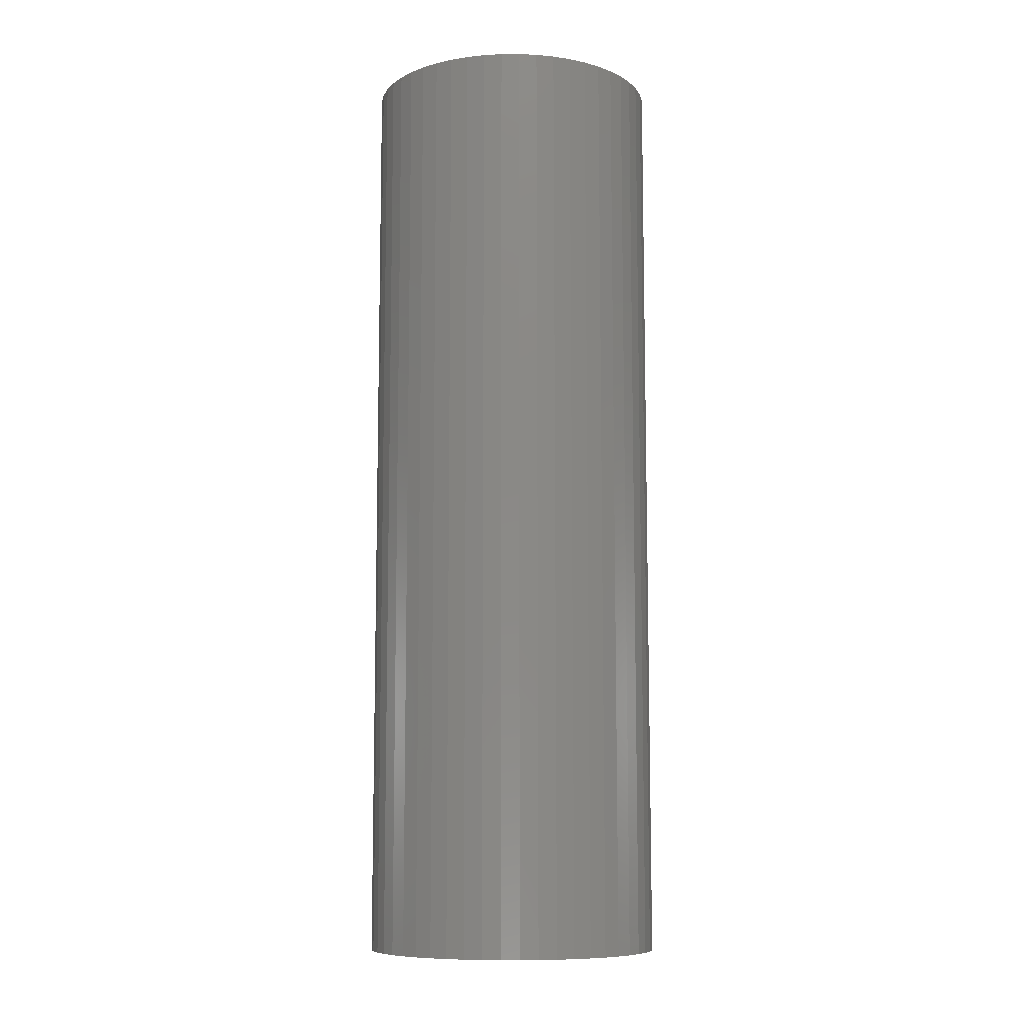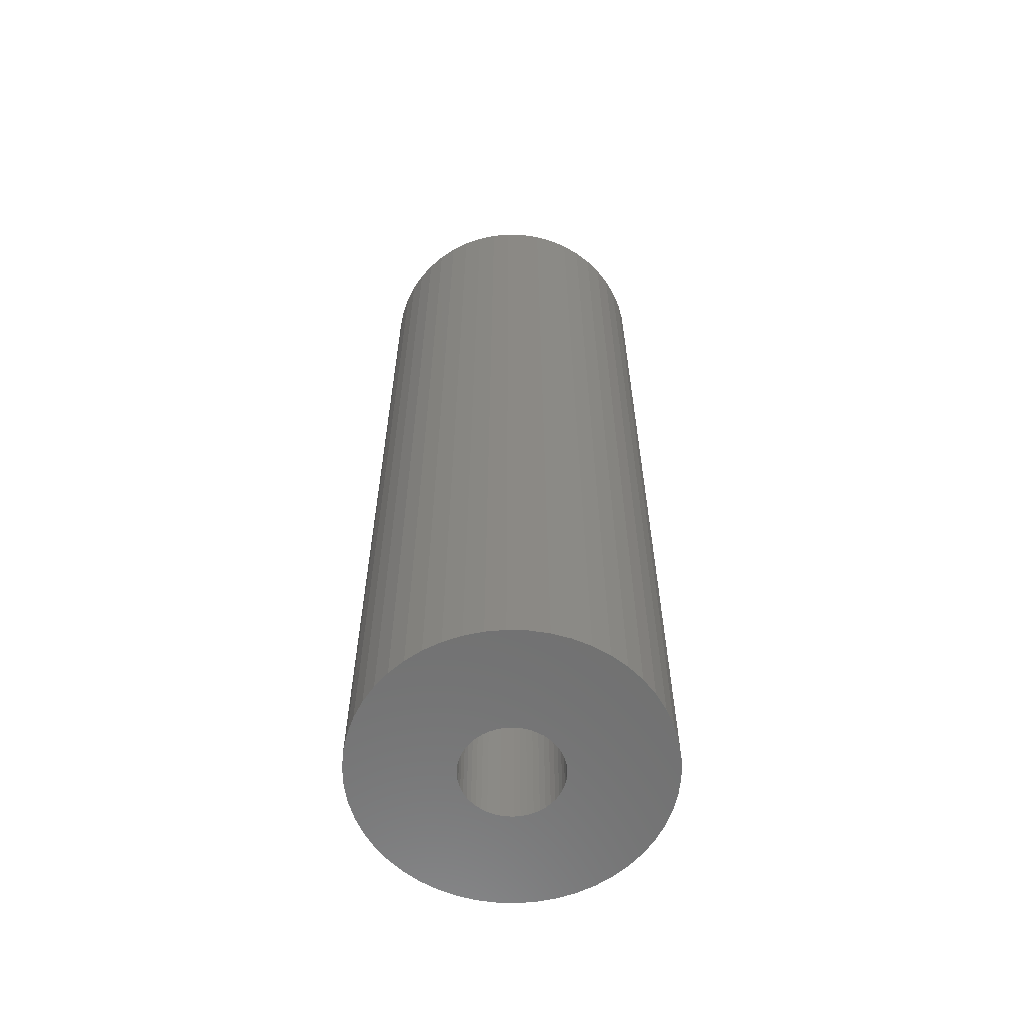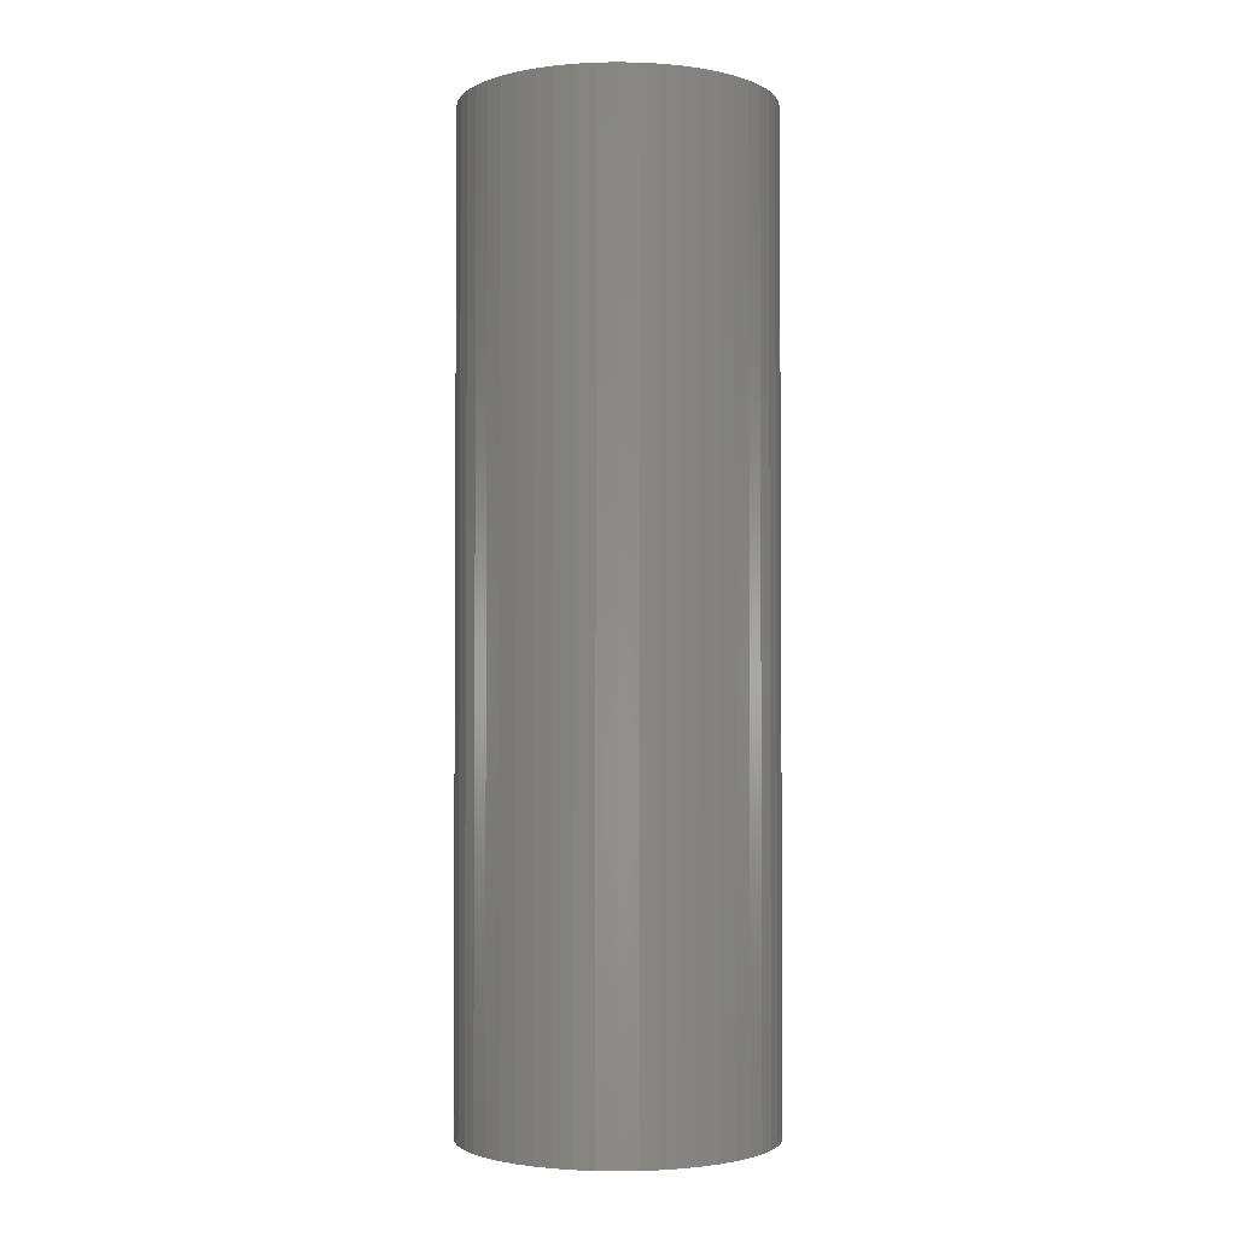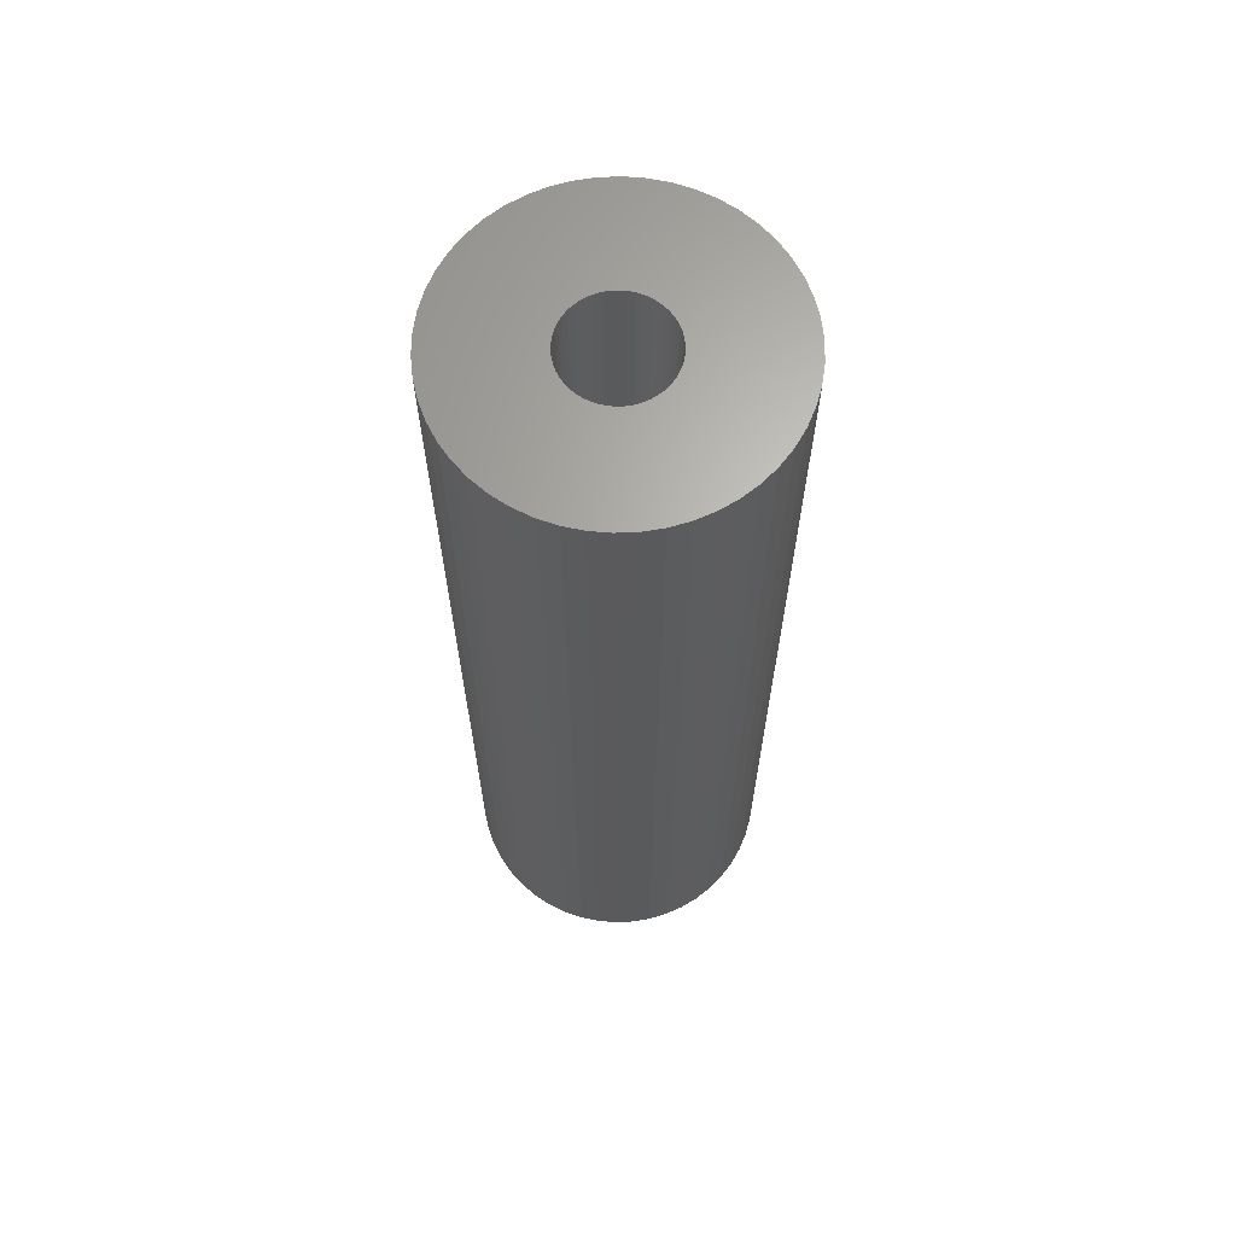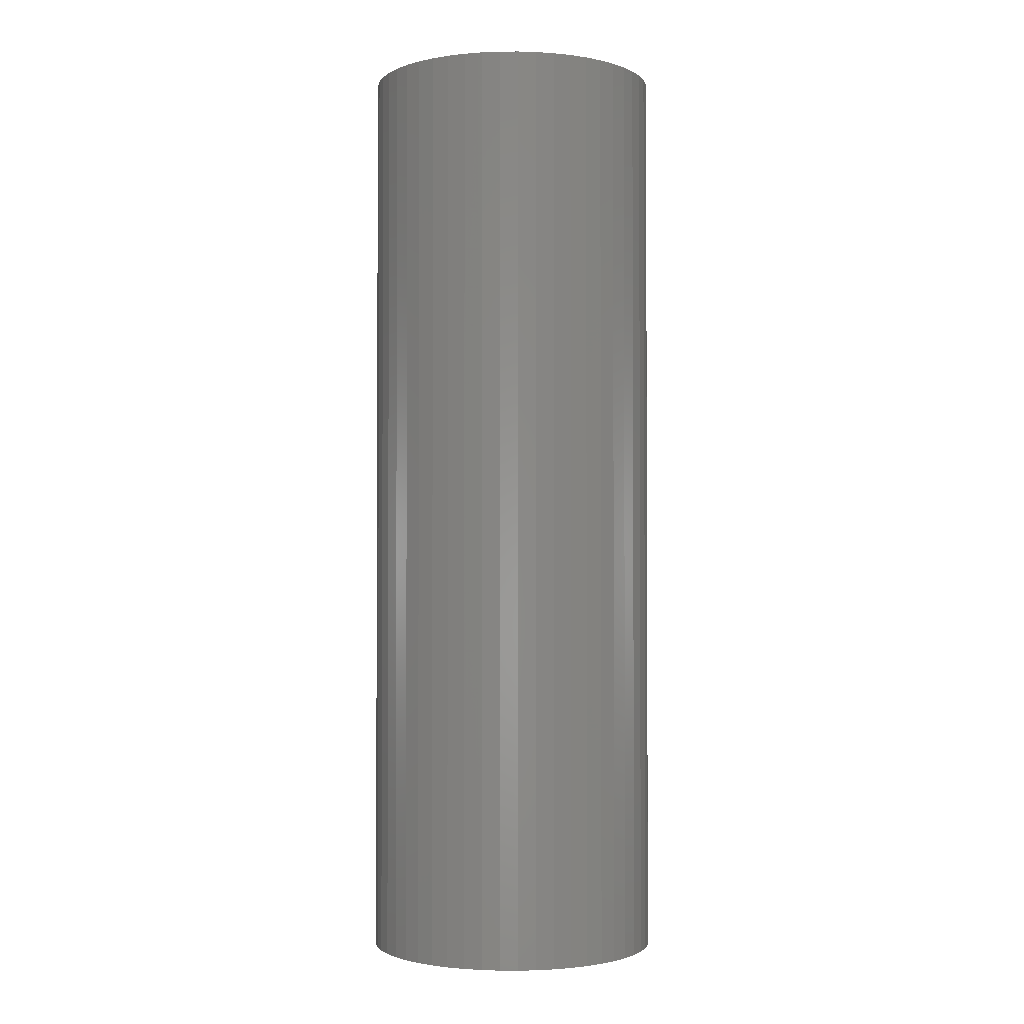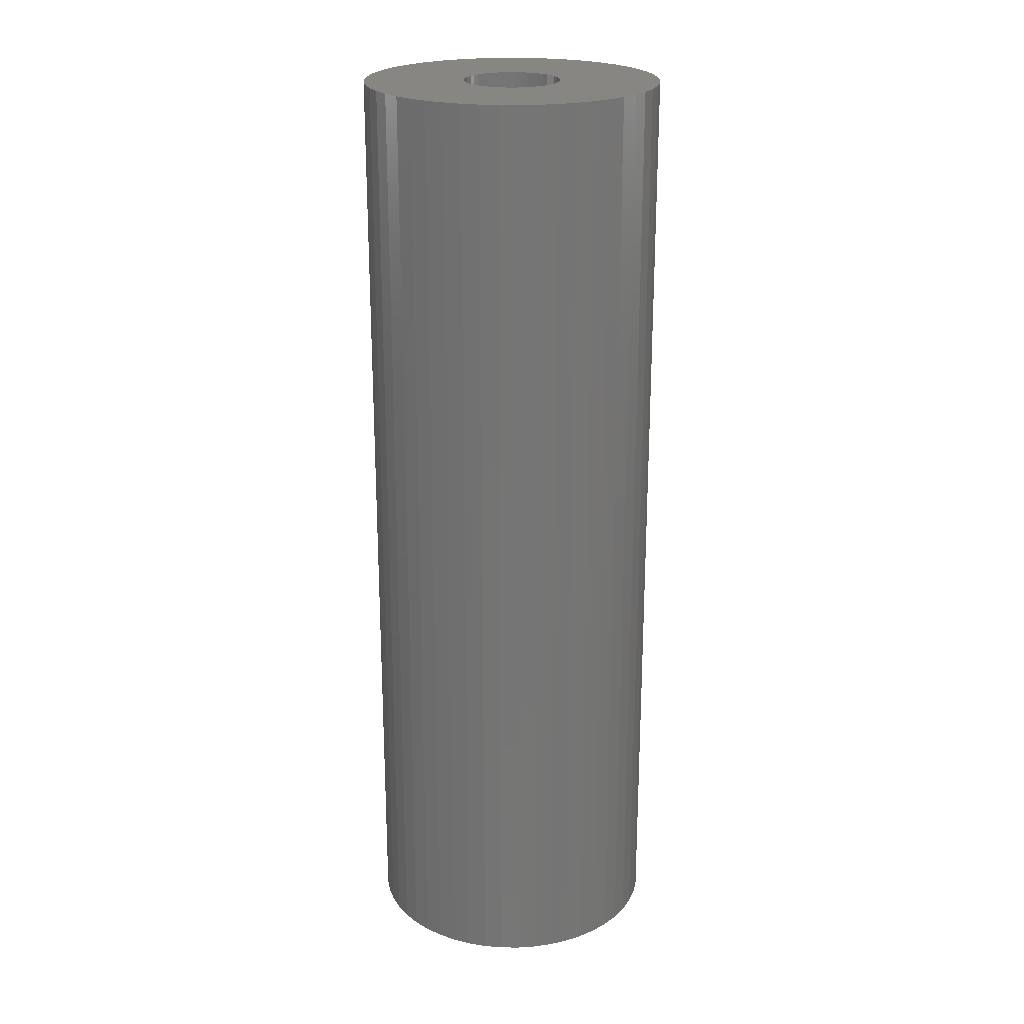
<metadata>
{"format":"stl","ext":"stl","renderer":"f3d","projection":"perspective","resolution":1024,"background":"white","views":[{"elev":-9.3,"azim":101.5,"up":"+Z"},{"elev":-60.9,"azim":-95.4,"up":"+Z"},{"elev":-2.3,"azim":-89.9,"up":"+Z"},{"elev":65.6,"azim":-160.8,"up":"+Z"},{"elev":-1.8,"azim":-63.6,"up":"+Z"},{"elev":22.4,"azim":-114.2,"up":"+Z"}]}
</metadata>
<code>
# stl→obj: 200 verts, 400 faces
v 4.75 0 15
v 4.713 0.5953 -15
v 4.713 0.5953 15
v 4.75 0 -15
v -4.75 0 -15
v -4.713 0.5953 15
v -4.713 0.5953 -15
v -4.75 0 15
v 0.2983 4.741 -15
v -0.2983 4.741 15
v 0.2983 4.741 15
v -0.2983 4.741 -15
v -0.2983 -4.741 -15
v 0.2983 -4.741 15
v -0.2983 -4.741 15
v 0.2983 -4.741 -15
v 3.463 3.252 -15
v 3.028 3.66 15
v 3.463 3.252 15
v 3.028 3.66 -15
v -3.028 3.66 -15
v -3.463 3.252 15
v -3.028 3.66 15
v -3.463 3.252 -15
v -1.468 4.518 -15
v -2.022 4.298 15
v -1.468 4.518 15
v -2.022 4.298 -15
v 4.416 1.749 15
v 4.162 2.288 -15
v 4.162 2.288 15
v 4.416 1.749 -15
v 4.601 1.181 -15
v 4.601 1.181 15
v 3.843 2.792 -15
v 3.843 2.792 15
v 2.022 4.298 -15
v 1.468 4.518 15
v 2.022 4.298 15
v 1.468 4.518 -15
v 0.8901 4.666 15
v 0.8901 4.666 -15
v 2.545 4.011 -15
v 2.545 4.011 15
v -4.416 1.749 -15
v -4.162 2.288 15
v -4.162 2.288 -15
v -4.416 1.749 15
v -3.843 2.792 -15
v -3.843 2.792 15
v -4.601 1.181 -15
v -4.601 1.181 15
v -0.8901 4.666 -15
v -0.8901 4.666 15
v 0.8901 -4.666 15
v 0.8901 -4.666 -15
v 1.55 0 15
v 1.538 0.1943 15
v 4.713 -0.5953 15
v 1.501 0.3855 15
v 1.538 -0.1943 15
v 1.441 0.5706 15
v 4.601 -1.181 15
v 1.358 0.7467 15
v 1.501 -0.3855 15
v 1.254 0.9111 15
v 4.416 -1.749 15
v 1.13 1.061 15
v 1.441 -0.5706 15
v 0.988 1.194 15
v 4.162 -2.288 15
v 0.8305 1.309 15
v 1.358 -0.7467 15
v 3.843 -2.792 15
v 0.66 1.402 15
v 0.479 1.474 15
v 0.2904 1.523 15
v 0.09732 1.547 15
v -0.09732 1.547 15
v -0.2904 1.523 15
v -0.479 1.474 15
v -0.66 1.402 15
v -0.8305 1.309 15
v -2.545 4.011 15
v -0.988 1.194 15
v -1.13 1.061 15
v -1.254 0.9111 15
v -1.358 0.7467 15
v 1.254 -0.9111 15
v 3.463 -3.252 15
v 1.13 -1.061 15
v 3.028 -3.66 15
v 0.988 -1.194 15
v 2.545 -4.011 15
v 0.8305 -1.309 15
v 2.022 -4.298 15
v 0.66 -1.402 15
v 1.468 -4.518 15
v 0.479 -1.474 15
v 0.2904 -1.523 15
v 0.09732 -1.547 15
v -0.09732 -1.547 15
v -0.2904 -1.523 15
v -0.8901 -4.666 15
v -0.479 -1.474 15
v -1.468 -4.518 15
v -0.66 -1.402 15
v -2.022 -4.298 15
v -0.8305 -1.309 15
v -2.545 -4.011 15
v -0.988 -1.194 15
v -3.028 -3.66 15
v -1.13 -1.061 15
v -3.463 -3.252 15
v -1.254 -0.9111 15
v -3.843 -2.792 15
v -1.358 -0.7467 15
v -4.162 -2.288 15
v -1.441 -0.5706 15
v -4.416 -1.749 15
v -1.501 -0.3855 15
v -4.601 -1.181 15
v -1.538 -0.1943 15
v -4.713 -0.5953 15
v -1.55 0 15
v -1.441 0.5706 15
v -1.501 0.3855 15
v -1.538 0.1943 15
v -2.545 4.011 -15
v 4.713 -0.5953 -15
v 3.843 -2.792 -15
v 3.463 -3.252 -15
v 4.601 -1.181 -15
v 4.416 -1.749 -15
v -4.162 -2.288 -15
v -4.416 -1.749 -15
v 1.55 0 -15
v 1.538 -0.1943 -15
v 1.501 -0.3855 -15
v 1.538 0.1943 -15
v 1.441 -0.5706 -15
v 4.162 -2.288 -15
v 1.358 -0.7467 -15
v 1.501 0.3855 -15
v 1.254 -0.9111 -15
v 1.13 -1.061 -15
v 3.028 -3.66 -15
v 1.441 0.5706 -15
v 0.988 -1.194 -15
v 2.545 -4.011 -15
v 0.8305 -1.309 -15
v 2.022 -4.298 -15
v 1.358 0.7467 -15
v 0.66 -1.402 -15
v 1.468 -4.518 -15
v 0.479 -1.474 -15
v 0.2904 -1.523 -15
v 0.09732 -1.547 -15
v -0.09732 -1.547 -15
v -0.2904 -1.523 -15
v -0.8901 -4.666 -15
v -0.479 -1.474 -15
v -1.468 -4.518 -15
v -0.66 -1.402 -15
v -2.022 -4.298 -15
v -0.8305 -1.309 -15
v -2.545 -4.011 -15
v -0.988 -1.194 -15
v -3.028 -3.66 -15
v -1.13 -1.061 -15
v -3.463 -3.252 -15
v -1.254 -0.9111 -15
v -3.843 -2.792 -15
v -1.358 -0.7467 -15
v 1.254 0.9111 -15
v 1.13 1.061 -15
v 0.988 1.194 -15
v 0.8305 1.309 -15
v 0.66 1.402 -15
v 0.479 1.474 -15
v 0.2904 1.523 -15
v 0.09732 1.547 -15
v -0.09732 1.547 -15
v -0.2904 1.523 -15
v -0.479 1.474 -15
v -0.66 1.402 -15
v -0.8305 1.309 -15
v -0.988 1.194 -15
v -1.13 1.061 -15
v -1.254 0.9111 -15
v -1.358 0.7467 -15
v -1.441 0.5706 -15
v -1.501 0.3855 -15
v -1.538 0.1943 -15
v -1.55 0 -15
v -1.441 -0.5706 -15
v -1.501 -0.3855 -15
v -4.601 -1.181 -15
v -1.538 -0.1943 -15
v -4.713 -0.5953 -15
f 1 2 3
f 2 1 4
f 5 6 7
f 6 5 8
f 9 10 11
f 10 9 12
f 13 14 15
f 14 13 16
f 17 18 19
f 18 17 20
f 21 22 23
f 22 21 24
f 25 26 27
f 26 25 28
f 29 30 31
f 30 29 32
f 3 33 34
f 33 3 2
f 31 35 36
f 35 31 30
f 37 38 39
f 38 37 40
f 40 41 38
f 41 40 42
f 43 39 44
f 39 43 37
f 45 46 47
f 46 45 48
f 49 22 24
f 22 49 50
f 51 48 45
f 48 51 52
f 53 27 54
f 27 53 25
f 16 55 14
f 55 16 56
f 34 32 29
f 32 34 33
f 36 17 19
f 17 36 35
f 42 11 41
f 11 42 9
f 20 44 18
f 44 20 43
f 47 50 49
f 50 47 46
f 7 52 51
f 52 7 6
f 57 1 3
f 58 3 34
f 1 57 59
f 60 34 29
f 61 59 57
f 62 29 31
f 59 61 63
f 64 31 36
f 65 63 61
f 66 36 19
f 63 65 67
f 68 19 18
f 69 67 65
f 70 18 44
f 67 69 71
f 72 44 39
f 73 71 69
f 71 73 74
f 3 58 57
f 34 60 58
f 75 39 38
f 29 62 60
f 31 64 62
f 36 66 64
f 19 68 66
f 18 70 68
f 76 38 41
f 44 72 70
f 39 75 72
f 38 76 75
f 77 41 11
f 41 77 76
f 11 78 77
f 11 79 78
f 10 79 11
f 79 10 80
f 54 80 10
f 80 54 81
f 27 81 54
f 81 27 82
f 26 82 27
f 82 26 83
f 84 83 26
f 83 84 85
f 23 85 84
f 85 23 86
f 22 86 23
f 86 22 87
f 50 87 22
f 87 50 88
f 89 74 73
f 74 89 90
f 91 90 89
f 90 91 92
f 93 92 91
f 92 93 94
f 95 94 93
f 94 95 96
f 97 96 95
f 96 97 98
f 99 98 97
f 98 99 55
f 100 55 99
f 55 100 14
f 101 14 100
f 102 14 101
f 15 102 103
f 102 15 14
f 104 103 105
f 106 105 107
f 108 107 109
f 103 104 15
f 110 109 111
f 112 111 113
f 114 113 115
f 116 115 117
f 118 117 119
f 105 106 104
f 120 119 121
f 122 121 123
f 124 123 125
f 46 88 50
f 107 108 106
f 88 46 126
f 109 110 108
f 48 126 46
f 111 112 110
f 126 48 127
f 113 114 112
f 52 127 48
f 115 116 114
f 127 52 128
f 117 118 116
f 6 128 52
f 119 120 118
f 128 6 125
f 121 122 120
f 8 125 6
f 123 124 122
f 125 8 124
f 28 84 26
f 84 28 129
f 129 23 84
f 23 129 21
f 12 54 10
f 54 12 53
f 59 4 1
f 4 59 130
f 90 131 74
f 131 90 132
f 67 133 63
f 133 67 134
f 63 130 59
f 130 63 133
f 135 120 136
f 120 135 118
f 137 4 130
f 138 130 133
f 4 137 2
f 139 133 134
f 140 2 137
f 141 134 142
f 2 140 33
f 143 142 131
f 144 33 140
f 145 131 132
f 33 144 32
f 146 132 147
f 148 32 144
f 149 147 150
f 32 148 30
f 151 150 152
f 153 30 148
f 30 153 35
f 130 138 137
f 133 139 138
f 154 152 155
f 134 141 139
f 142 143 141
f 131 145 143
f 132 146 145
f 147 149 146
f 156 155 56
f 150 151 149
f 152 154 151
f 155 156 154
f 157 56 16
f 56 157 156
f 16 158 157
f 16 159 158
f 13 159 16
f 159 13 160
f 161 160 13
f 160 161 162
f 163 162 161
f 162 163 164
f 165 164 163
f 164 165 166
f 167 166 165
f 166 167 168
f 169 168 167
f 168 169 170
f 171 170 169
f 170 171 172
f 173 172 171
f 172 173 174
f 175 35 153
f 35 175 17
f 176 17 175
f 17 176 20
f 177 20 176
f 20 177 43
f 178 43 177
f 43 178 37
f 179 37 178
f 37 179 40
f 180 40 179
f 40 180 42
f 181 42 180
f 42 181 9
f 182 9 181
f 183 9 182
f 12 183 184
f 183 12 9
f 53 184 185
f 25 185 186
f 28 186 187
f 184 53 12
f 129 187 188
f 21 188 189
f 24 189 190
f 49 190 191
f 47 191 192
f 185 25 53
f 45 192 193
f 51 193 194
f 7 194 195
f 135 174 173
f 186 28 25
f 174 135 196
f 187 129 28
f 136 196 135
f 188 21 129
f 196 136 197
f 189 24 21
f 198 197 136
f 190 49 24
f 197 198 199
f 191 47 49
f 200 199 198
f 192 45 47
f 199 200 195
f 193 51 45
f 5 195 200
f 194 7 51
f 195 5 7
f 152 94 96
f 94 152 150
f 147 90 92
f 90 147 132
f 74 142 71
f 142 74 131
f 163 104 106
f 104 163 161
f 136 122 198
f 122 136 120
f 155 96 98
f 96 155 152
f 56 98 55
f 98 56 155
f 71 134 67
f 134 71 142
f 161 15 104
f 15 161 13
f 165 106 108
f 106 165 163
f 171 116 173
f 116 171 114
f 171 112 114
f 112 171 169
f 198 124 200
f 124 198 122
f 200 8 5
f 8 200 124
f 150 92 94
f 92 150 147
f 173 118 135
f 118 173 116
f 167 108 110
f 108 167 165
f 169 110 112
f 110 169 167
f 148 64 153
f 64 148 62
f 127 192 126
f 192 127 193
f 153 66 175
f 66 153 64
f 181 76 77
f 76 181 180
f 180 75 76
f 75 180 179
f 186 81 82
f 81 186 185
f 126 191 88
f 191 126 192
f 138 57 137
f 57 138 61
f 151 97 95
f 97 151 154
f 182 77 78
f 77 182 181
f 178 70 72
f 70 178 177
f 87 189 86
f 189 87 190
f 187 82 83
f 82 187 186
f 188 83 85
f 83 188 187
f 137 58 140
f 58 137 57
f 146 93 91
f 93 146 149
f 141 65 139
f 65 141 69
f 159 103 102
f 103 159 160
f 140 60 144
f 60 140 58
f 144 62 148
f 62 144 60
f 177 68 70
f 68 177 176
f 183 78 79
f 78 183 182
f 179 72 75
f 72 179 178
f 125 194 128
f 194 125 195
f 128 193 127
f 193 128 194
f 88 190 87
f 190 88 191
f 184 79 80
f 79 184 183
f 185 80 81
f 80 185 184
f 189 85 86
f 85 189 188
f 139 61 138
f 61 139 65
f 145 73 143
f 73 145 89
f 143 69 141
f 69 143 73
f 160 105 103
f 105 160 162
f 175 68 176
f 68 175 66
f 164 109 107
f 109 164 166
f 123 195 125
f 195 123 199
f 119 197 121
f 197 119 196
f 113 172 115
f 172 113 170
f 117 196 119
f 196 117 174
f 157 101 100
f 101 157 158
f 154 99 97
f 99 154 156
f 156 100 99
f 100 156 157
f 146 89 145
f 89 146 91
f 149 95 93
f 95 149 151
f 168 113 111
f 113 168 170
f 158 102 101
f 102 158 159
f 121 199 123
f 199 121 197
f 115 174 117
f 174 115 172
f 166 111 109
f 111 166 168
f 162 107 105
f 107 162 164

</code>
